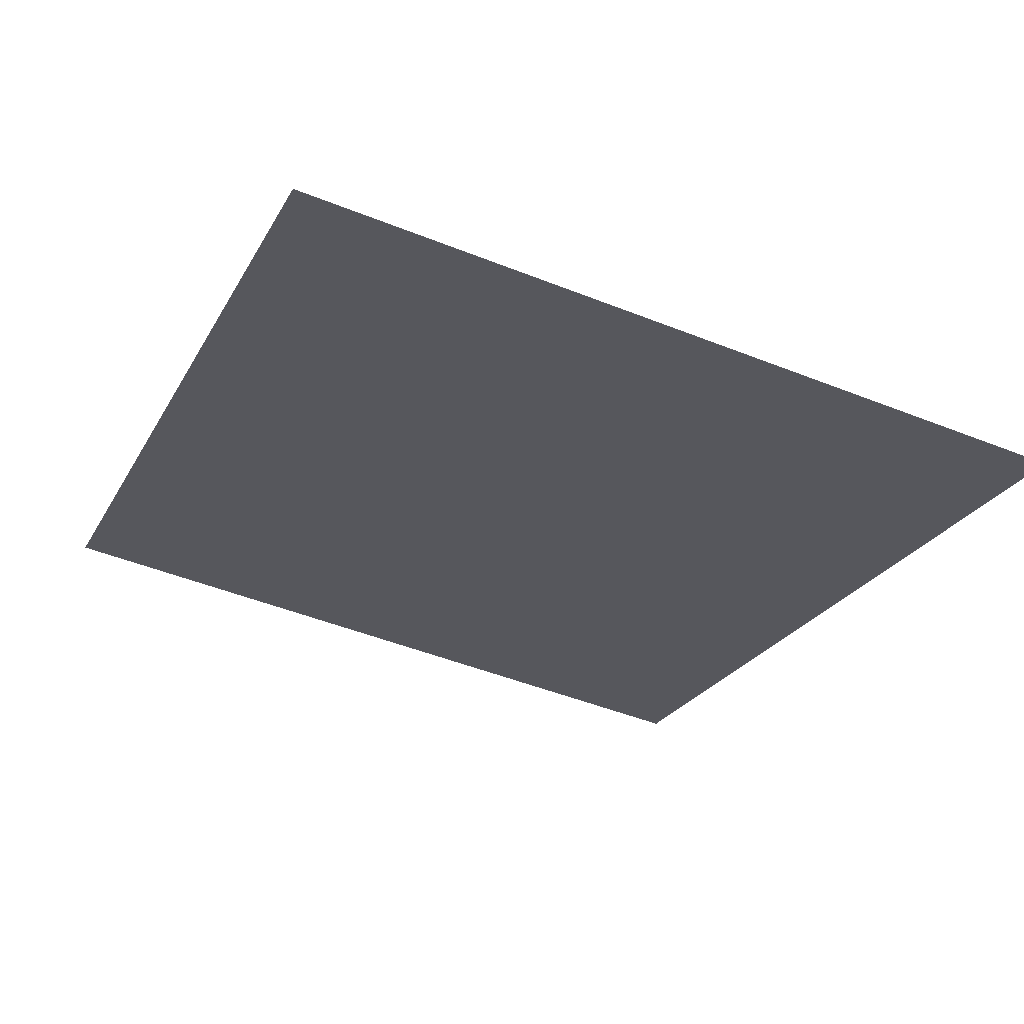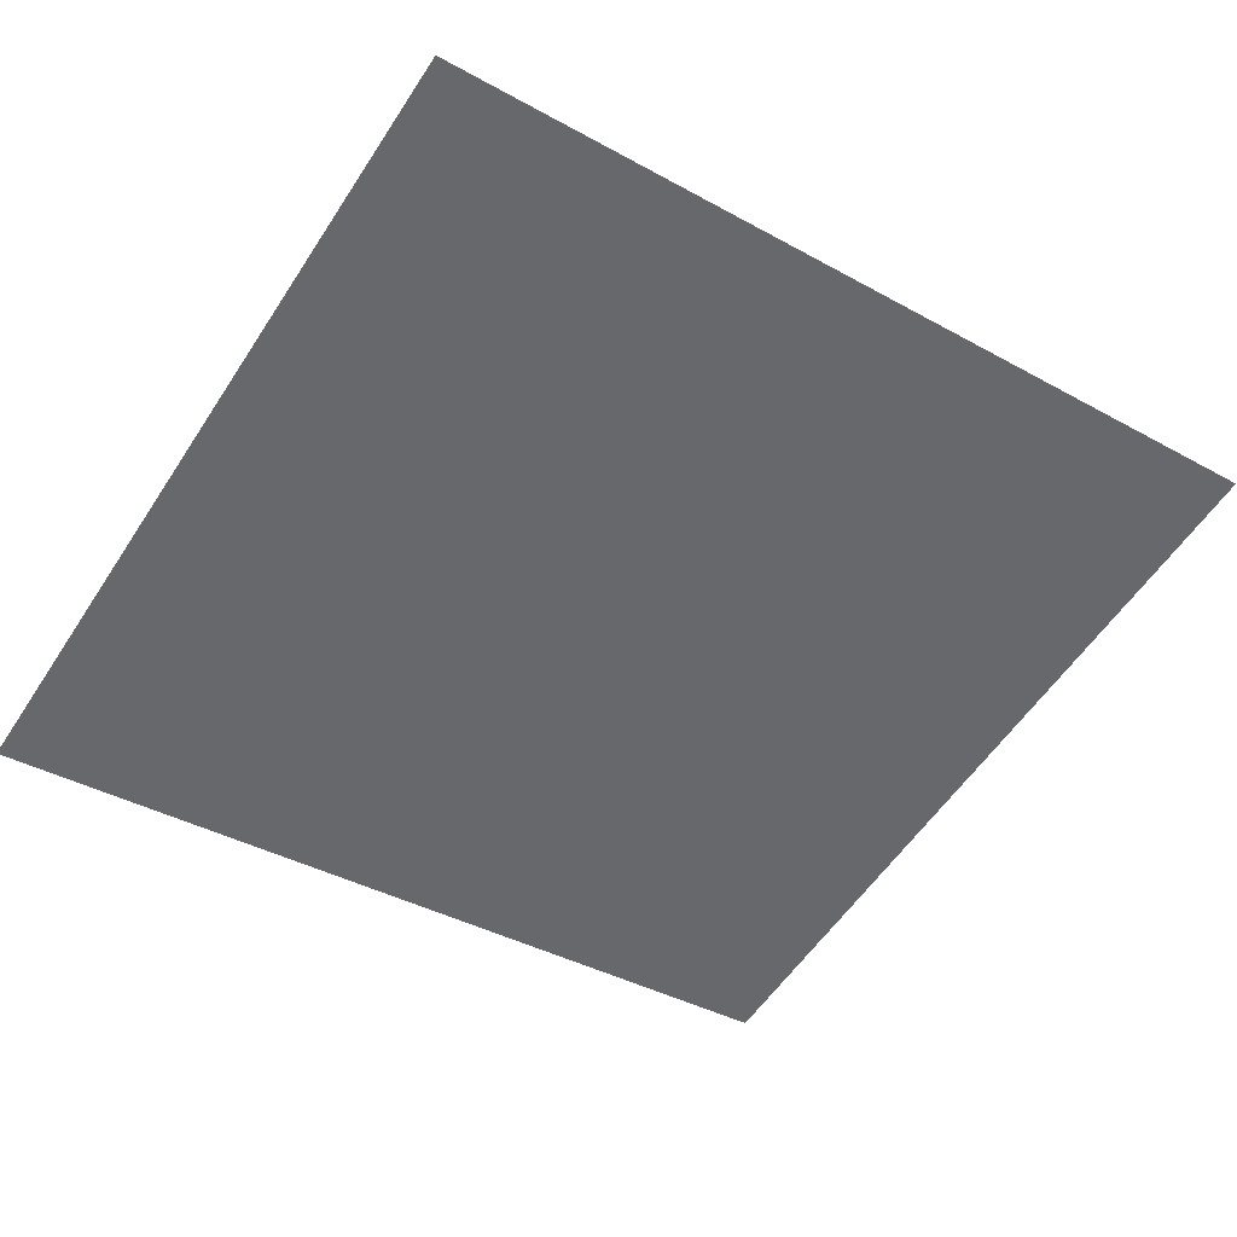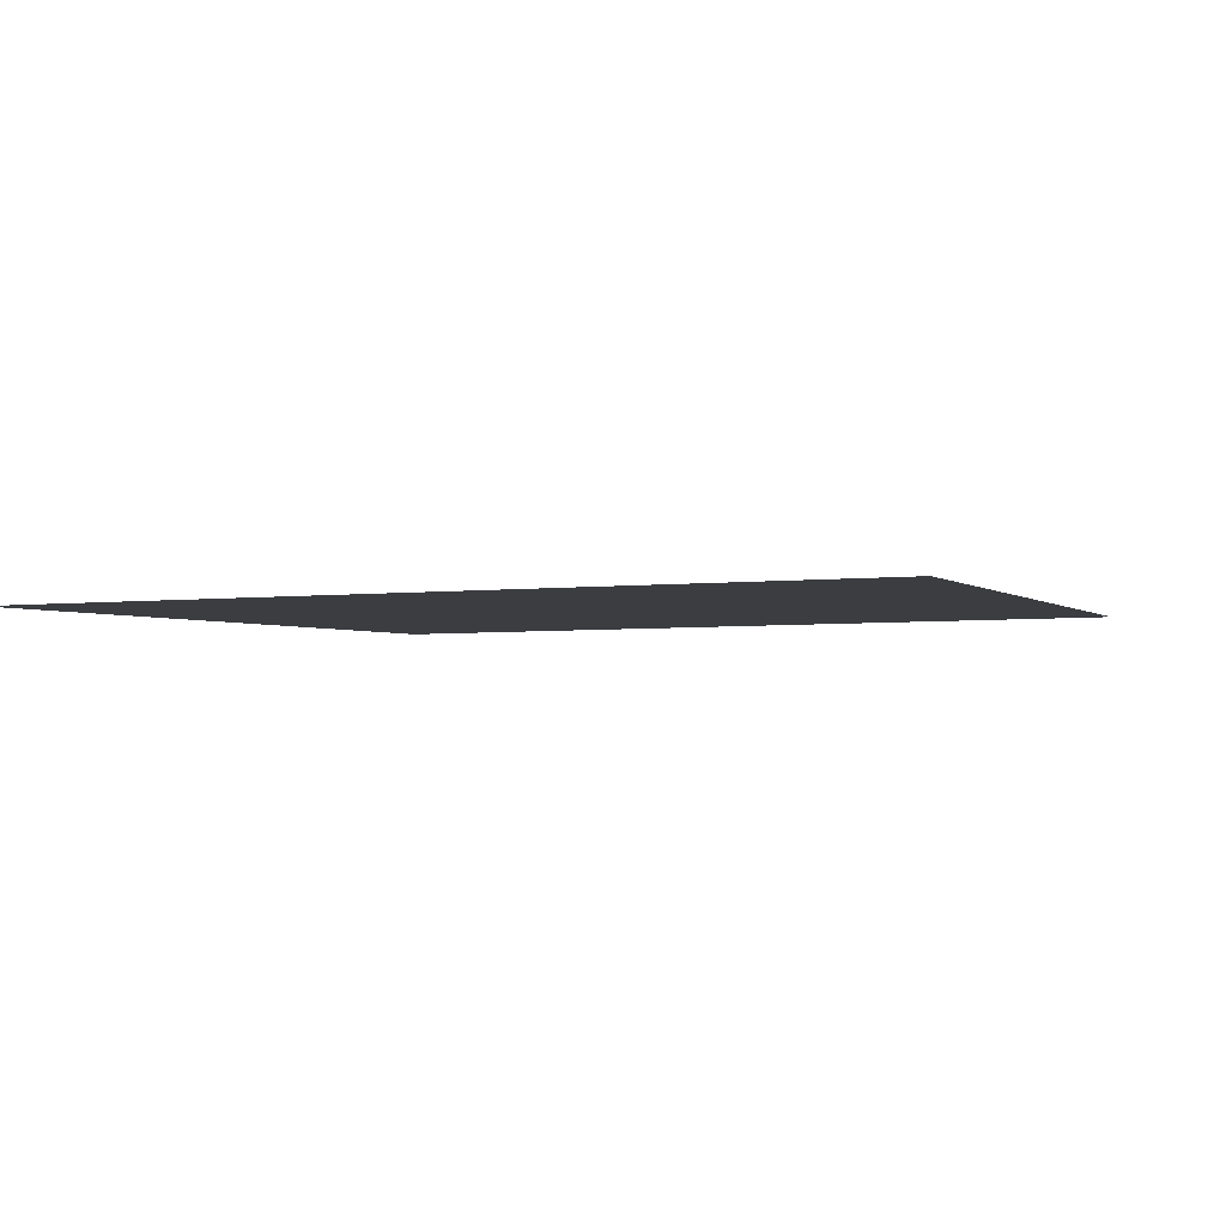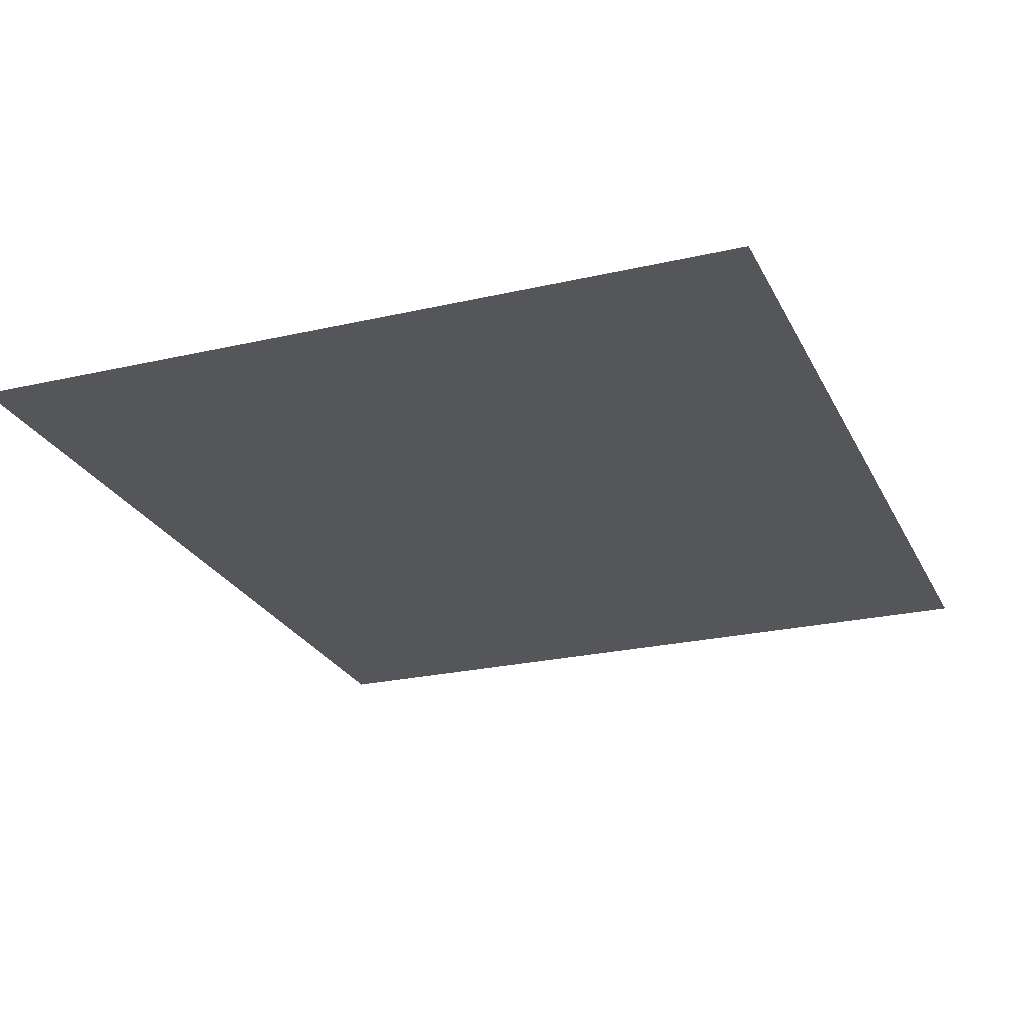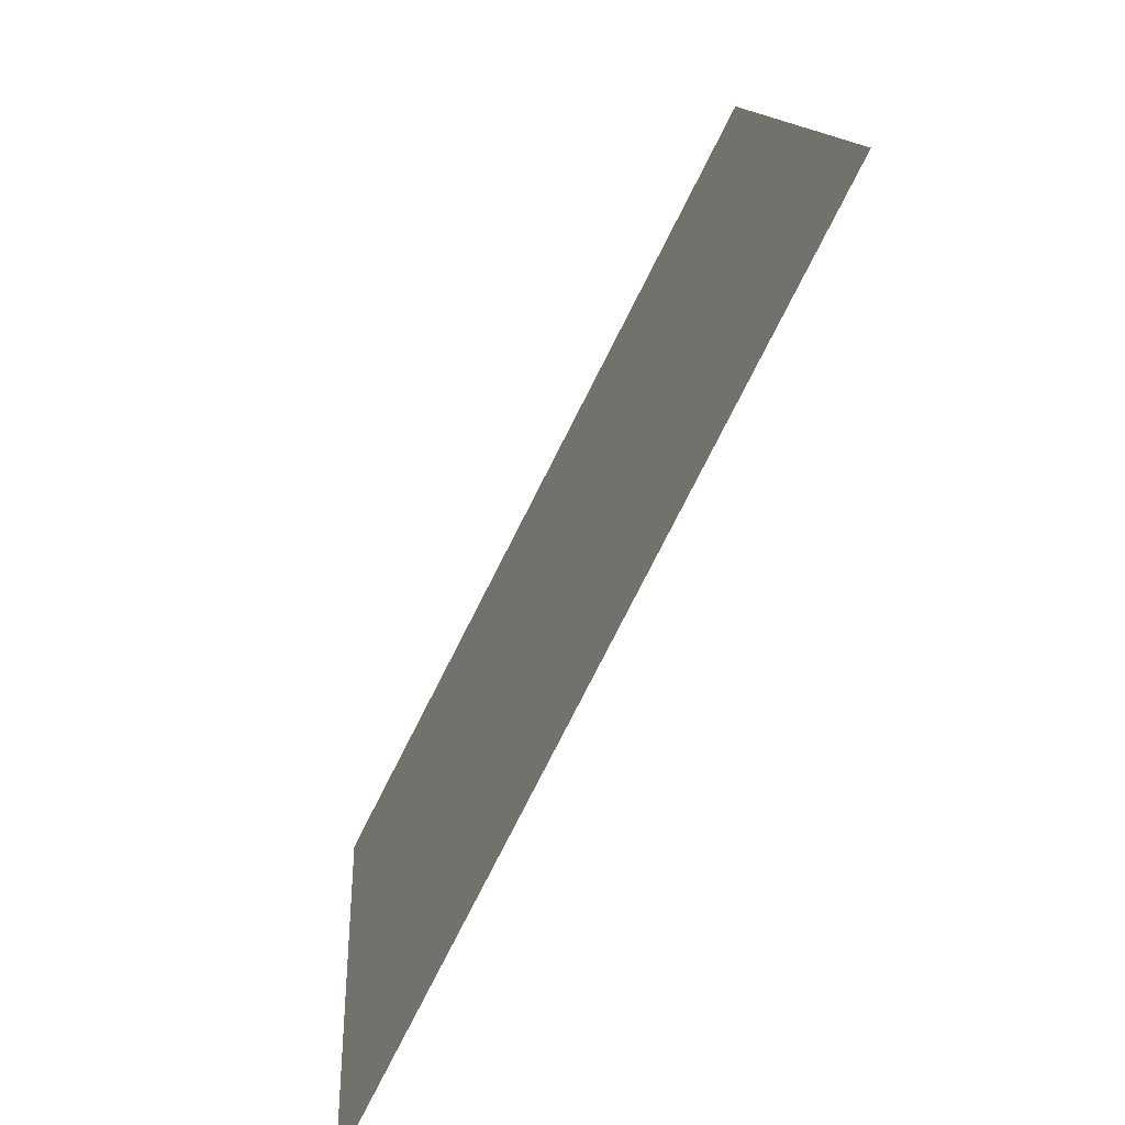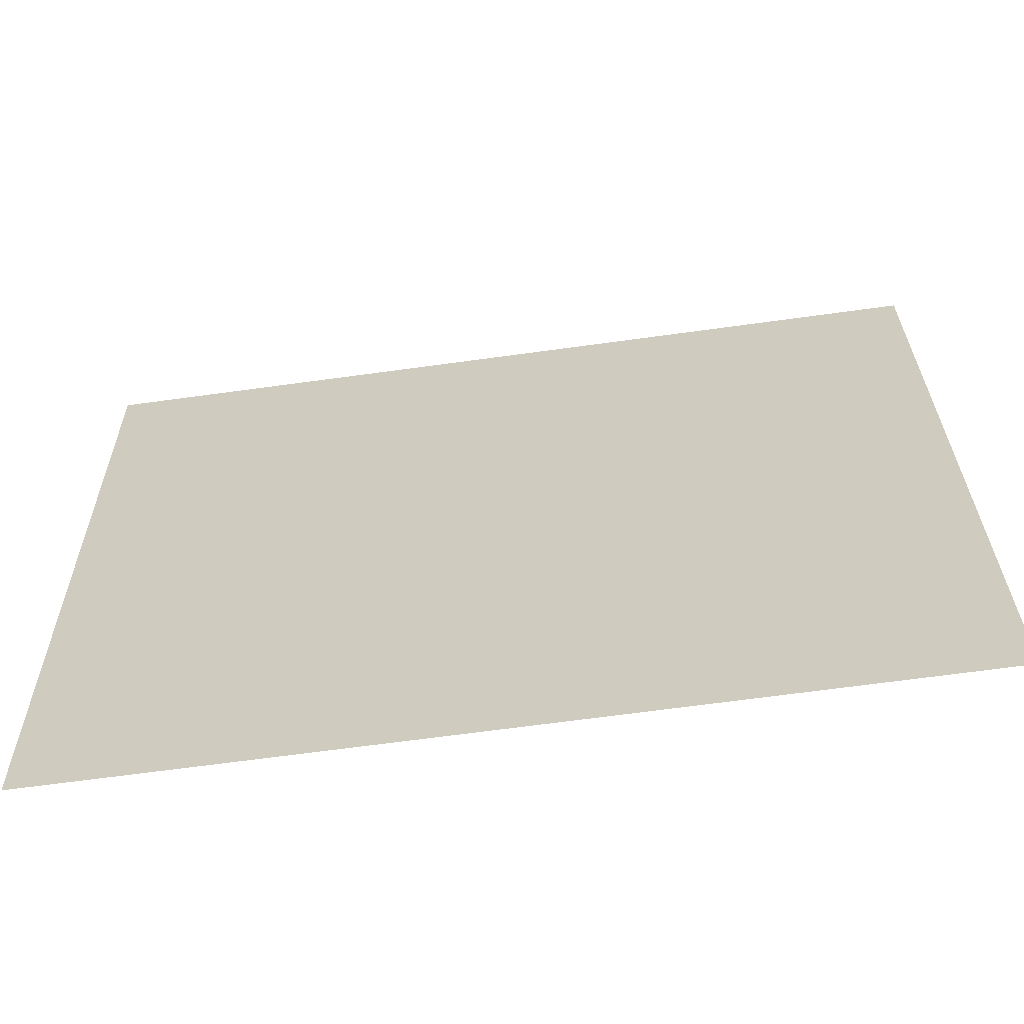
<metadata>
{"format":"obj","ext":"obj","renderer":"f3d","projection":"perspective","resolution":1024,"background":"white","views":[{"elev":-38.0,"azim":66.6,"up":"+Z"},{"elev":-61.7,"azim":147.6,"up":"+Z"},{"elev":-15.2,"azim":110.3,"up":"+Z"},{"elev":-12.9,"azim":-67.4,"up":"+Z"},{"elev":-79.9,"azim":-104.8,"up":"+Y"},{"elev":-67.4,"azim":-159.9,"up":"+Y"}]}
</metadata>
<code>
o t
v -0.2765 1.028 -0.9416
v -0.2741 0.8997 -0.9336
v -0.1397 1.028 -0.9714
v -0.1385 0.8997 -0.9631
f 2 3 1
f 2 4 3

</code>
